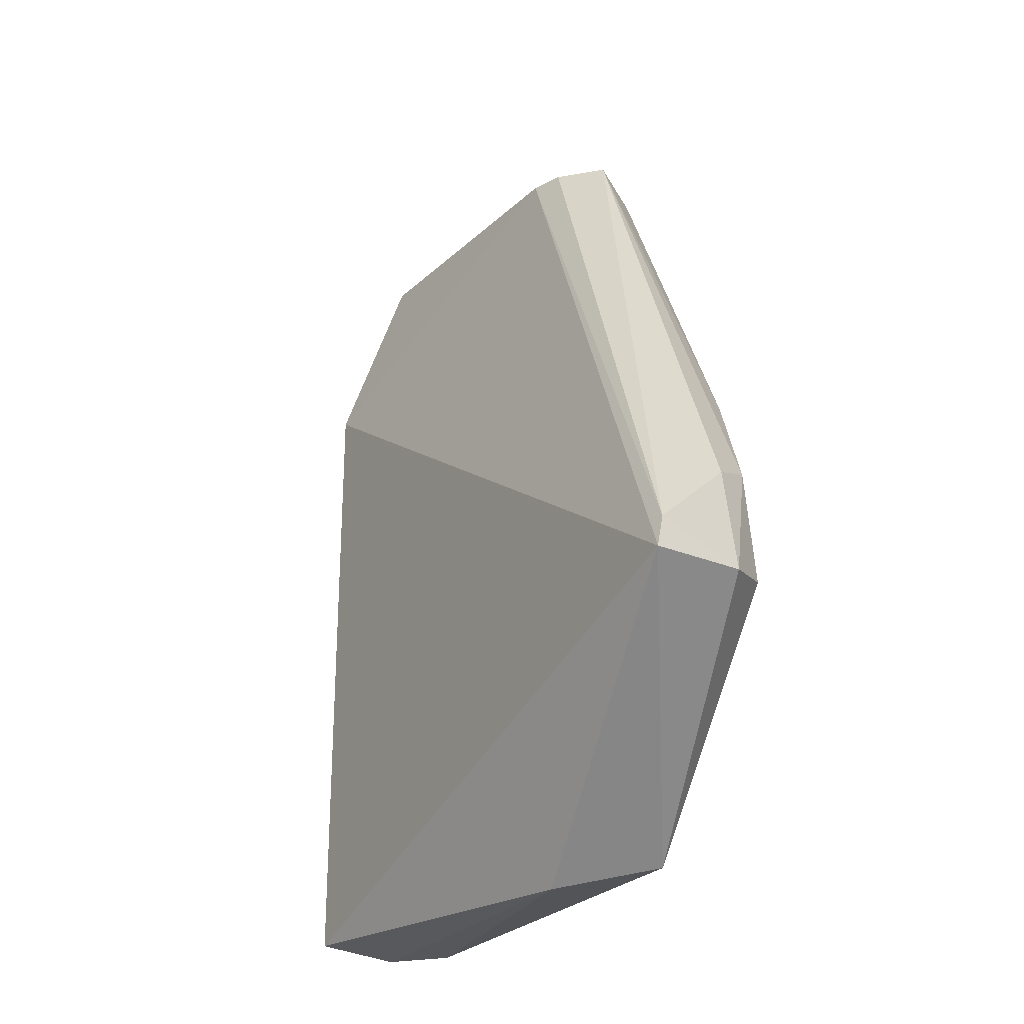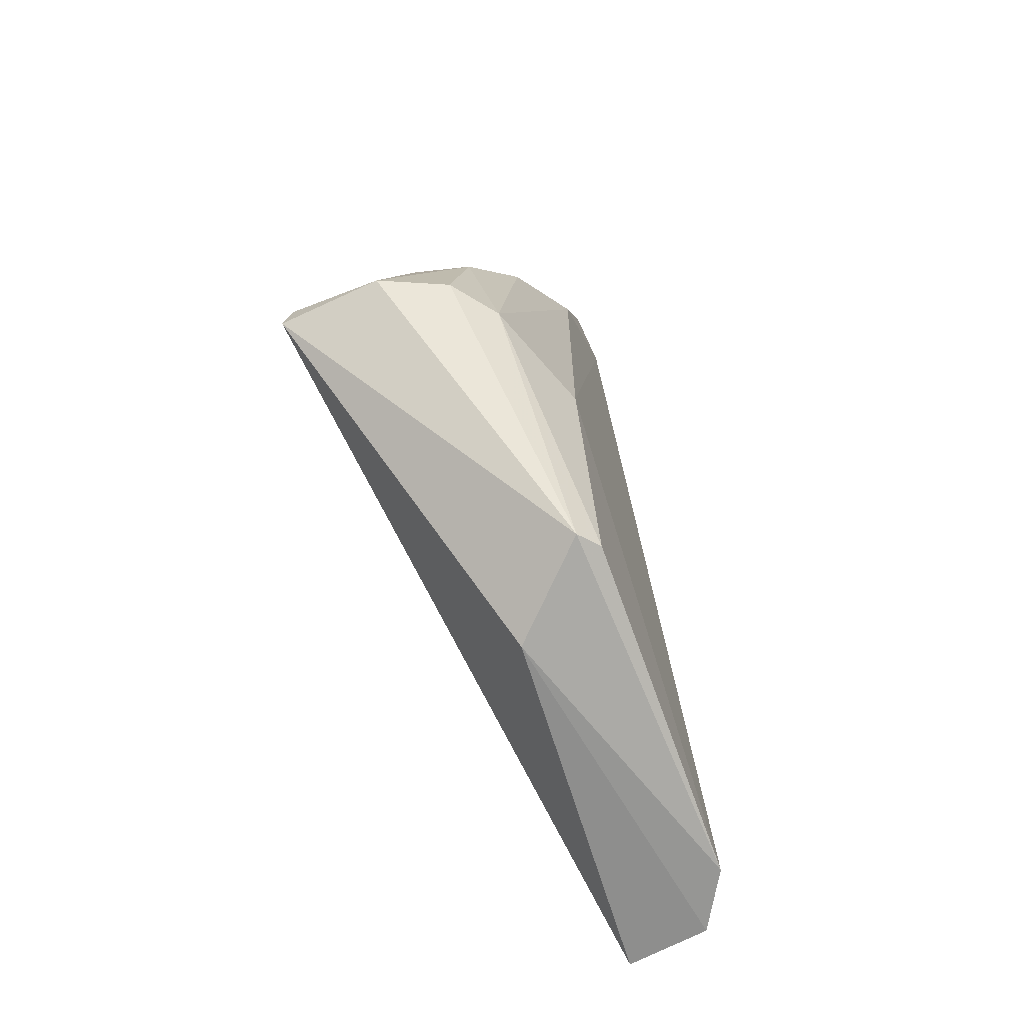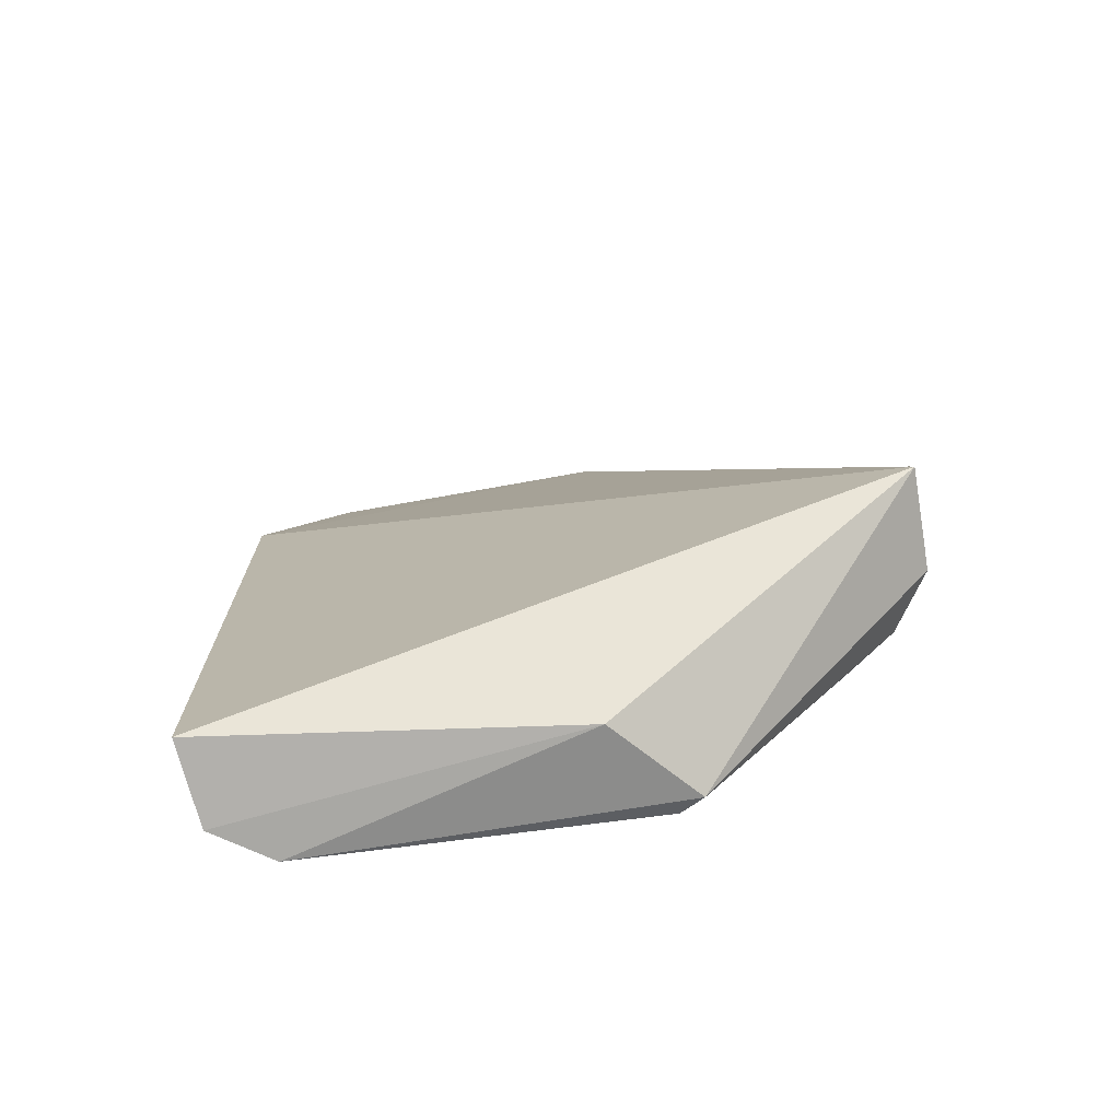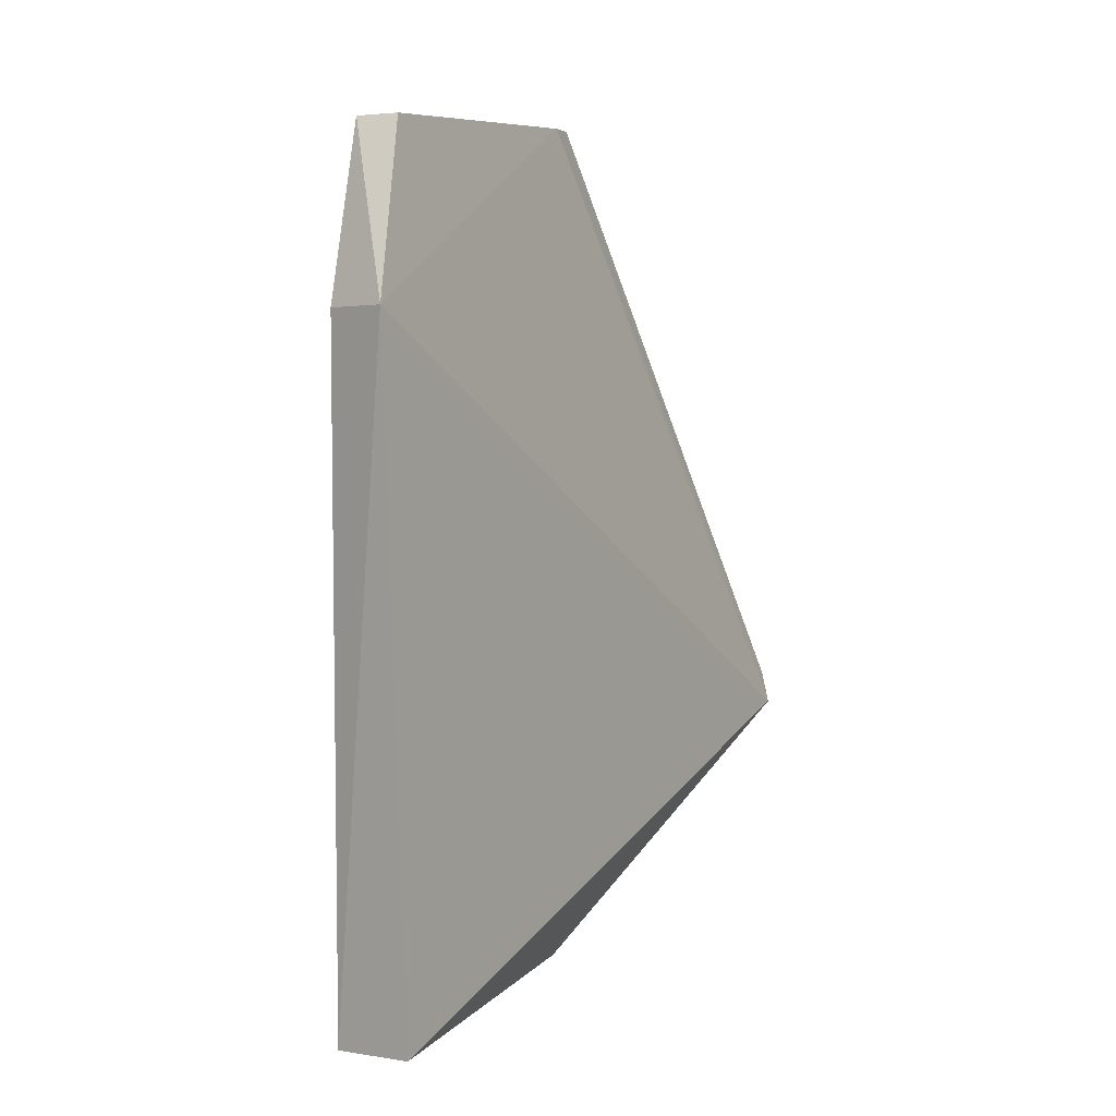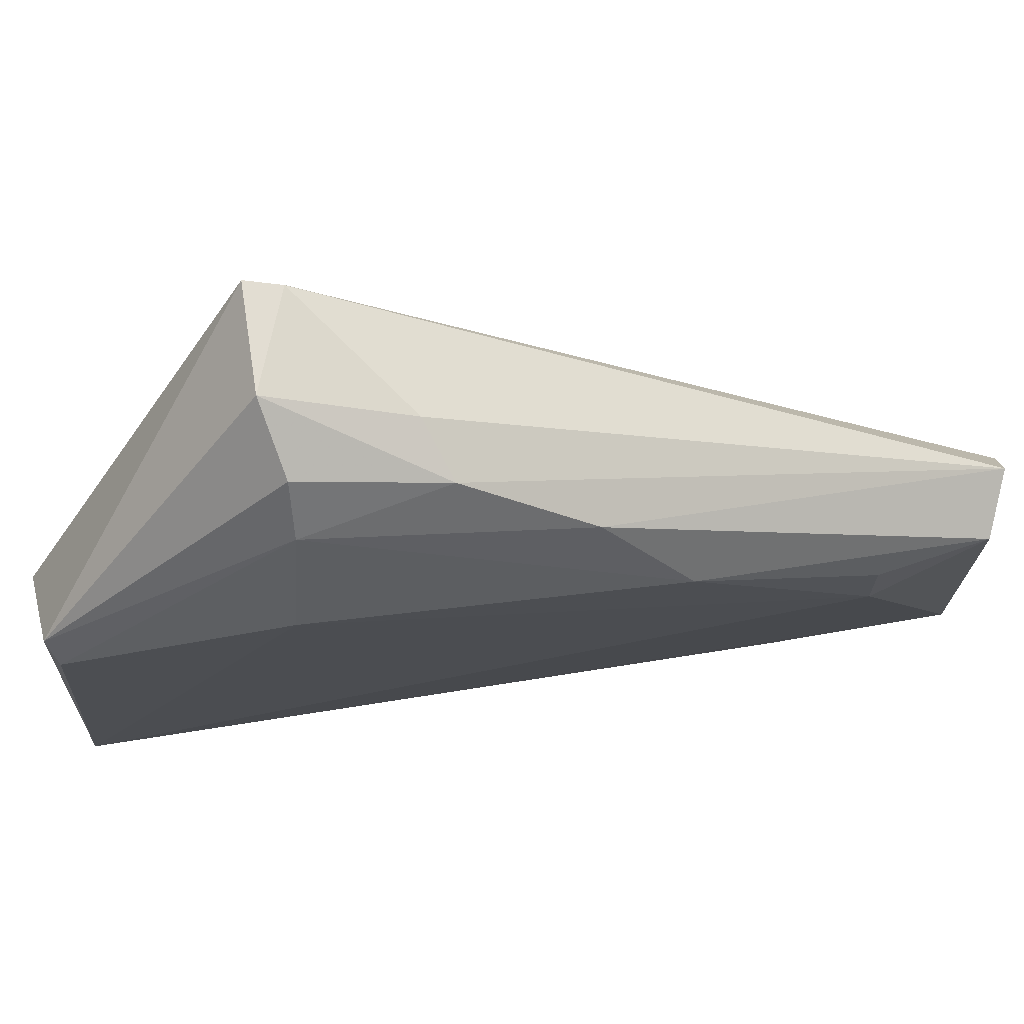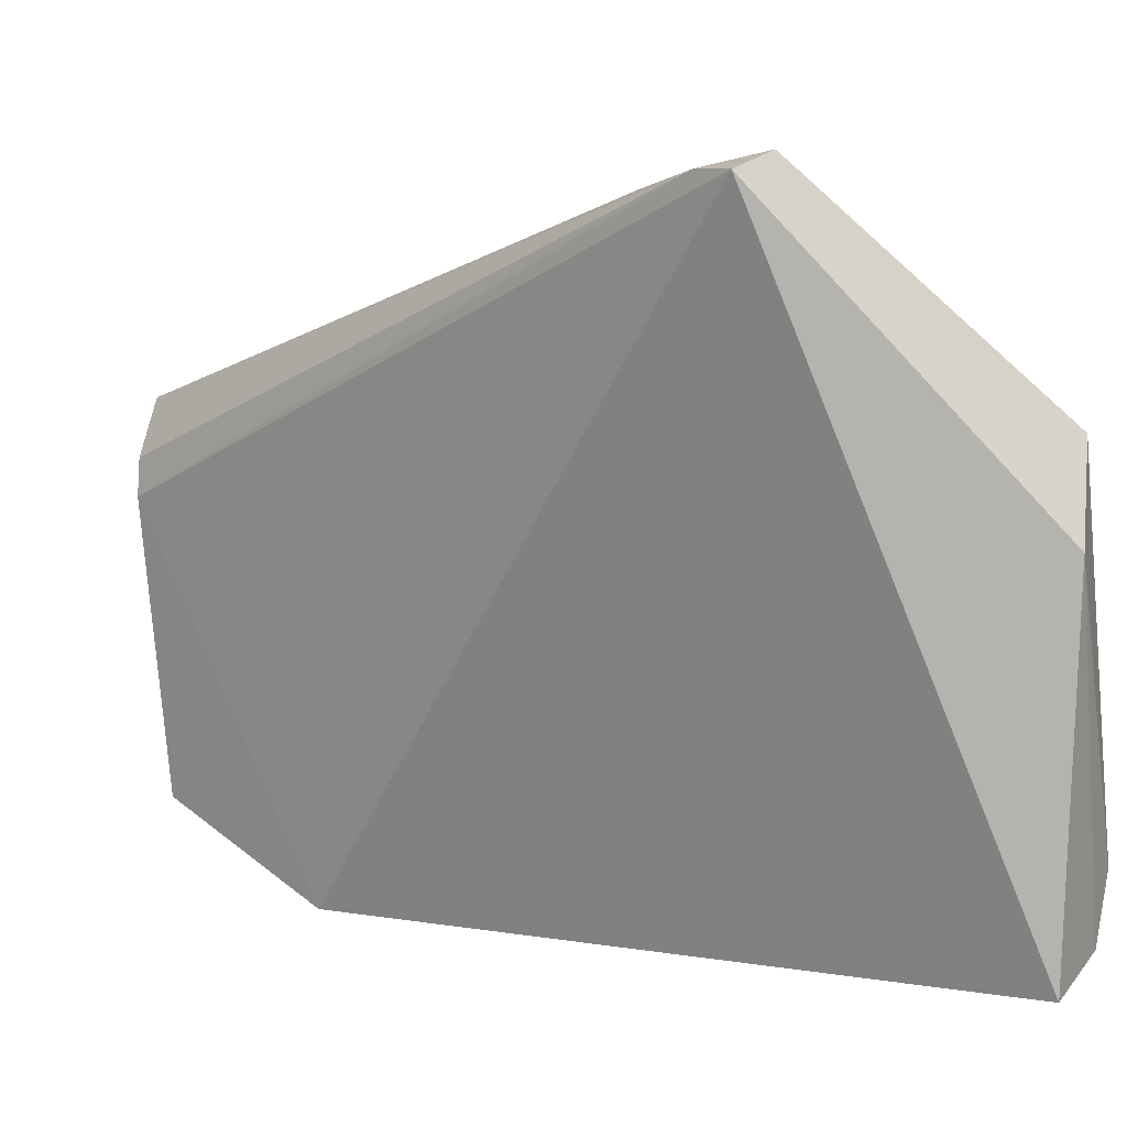
<metadata>
{"format":"obj","ext":"obj","renderer":"f3d","projection":"perspective","resolution":1024,"background":"white","views":[{"elev":-26.9,"azim":-44.4,"up":"+Y"},{"elev":-68.4,"azim":16.8,"up":"+Y"},{"elev":-74.2,"azim":-87.9,"up":"+Y"},{"elev":7.6,"azim":-158.9,"up":"+Y"},{"elev":76.4,"azim":83.5,"up":"+Z"},{"elev":9.5,"azim":-64.3,"up":"+Z"}]}
</metadata>
<code>
v 0.02668 0.0406 0.09839
v 0.03769 0.02512 0.08017
v 0.03629 0.08576 0.0804
v 0.03163 0.07492 0.04729
v 0.03079 0.02358 0.04856
v 0.03914 0.02294 0.05475
v 0.01978 0.04281 0.09737
v 0.0343 0.04177 0.09317
v 0.03847 0.07806 0.07663
v 0.03688 0.023 0.05013
v 0.03066 0.0229 0.07557
v 0.03199 0.08724 0.08151
v 0.01919 0.04028 0.09739
v 0.03636 0.02442 0.08178
v 0.0323 0.05162 0.09478
v 0.0379 0.04079 0.08557
v 0.03611 0.0874 0.0532
v 0.0301 0.08771 0.07492
v 0.0315 0.04183 0.09626
v 0.03792 0.06582 0.08535
v 0.03503 0.06012 0.09076
v 0.02835 0.04999 0.09594
v 0.03612 0.07466 0.04907
v 0.03031 0.08764 0.07758
v 0.0331 0.08754 0.05338
v 0.03791 0.07815 0.08068
f 10 5 4
f 11 10 6
f 11 5 10
f 13 4 5
f 13 5 11
f 13 1 7
f 14 2 8
f 14 1 13
f 14 13 11
f 14 11 6
f 14 6 2
f 16 2 6
f 16 6 9
f 16 8 2
f 17 9 6
f 17 3 9
f 17 12 3
f 18 13 7
f 18 4 13
f 19 14 8
f 19 1 14
f 19 15 1
f 19 8 15
f 20 8 16
f 20 16 9
f 21 3 12
f 21 12 15
f 21 20 3
f 21 15 8
f 21 8 20
f 22 15 12
f 22 12 7
f 22 7 1
f 22 1 15
f 23 10 4
f 23 4 17
f 23 17 6
f 23 6 10
f 24 18 7
f 24 7 12
f 24 12 17
f 24 17 18
f 25 18 17
f 25 17 4
f 25 4 18
f 26 20 9
f 26 9 3
f 26 3 20

</code>
